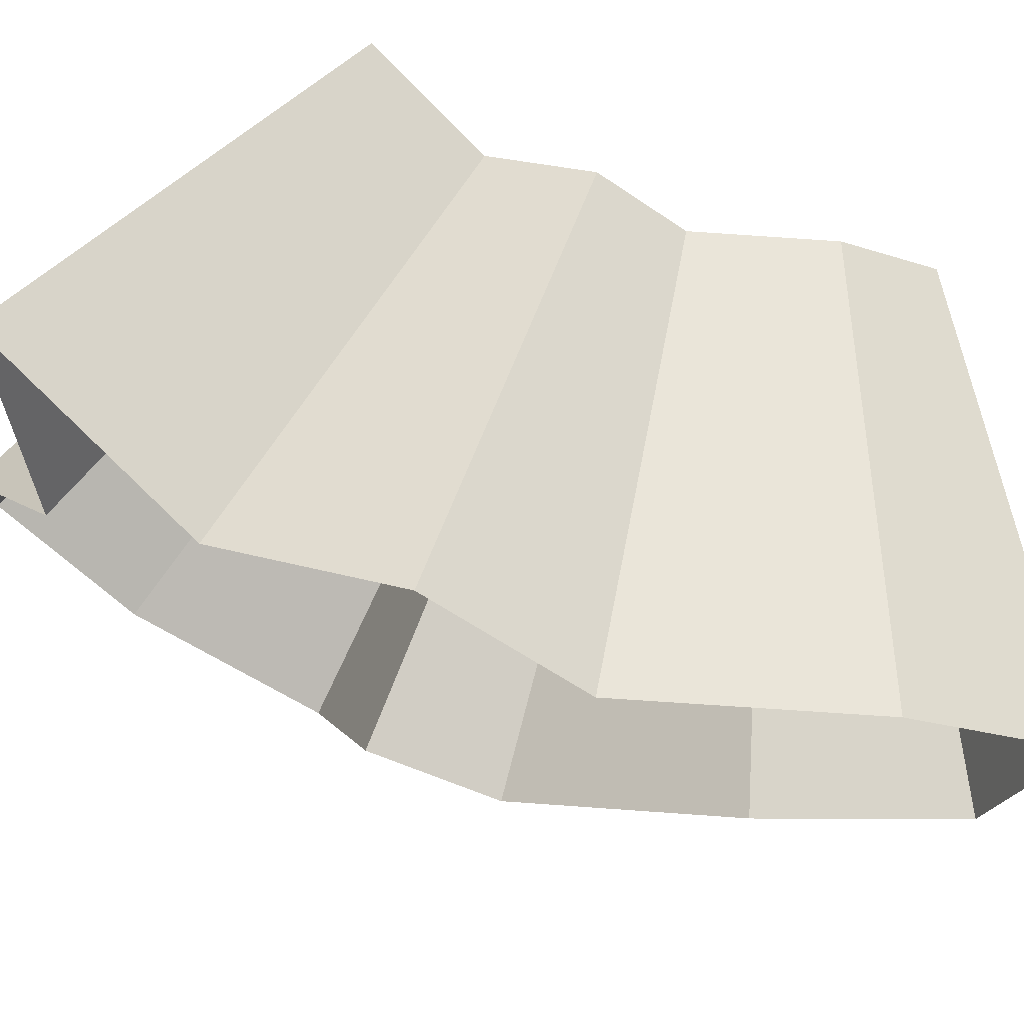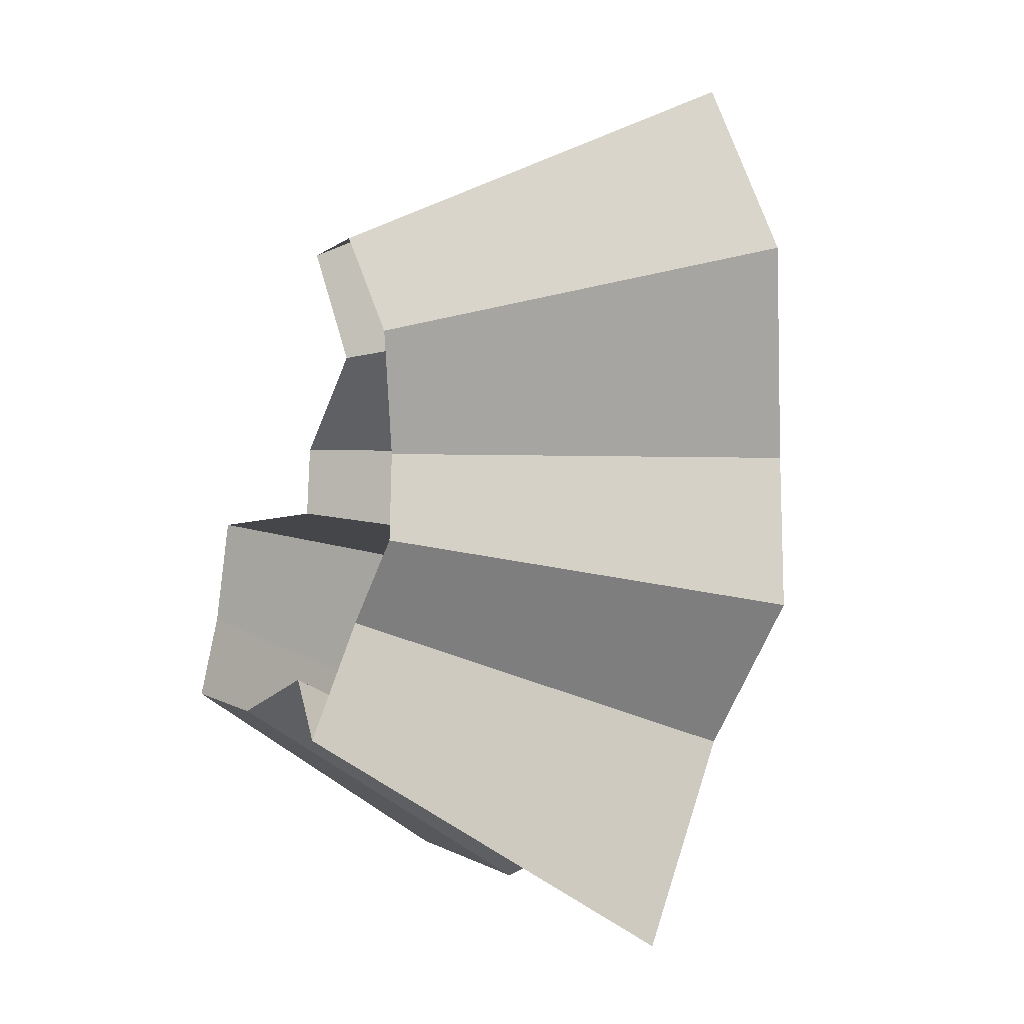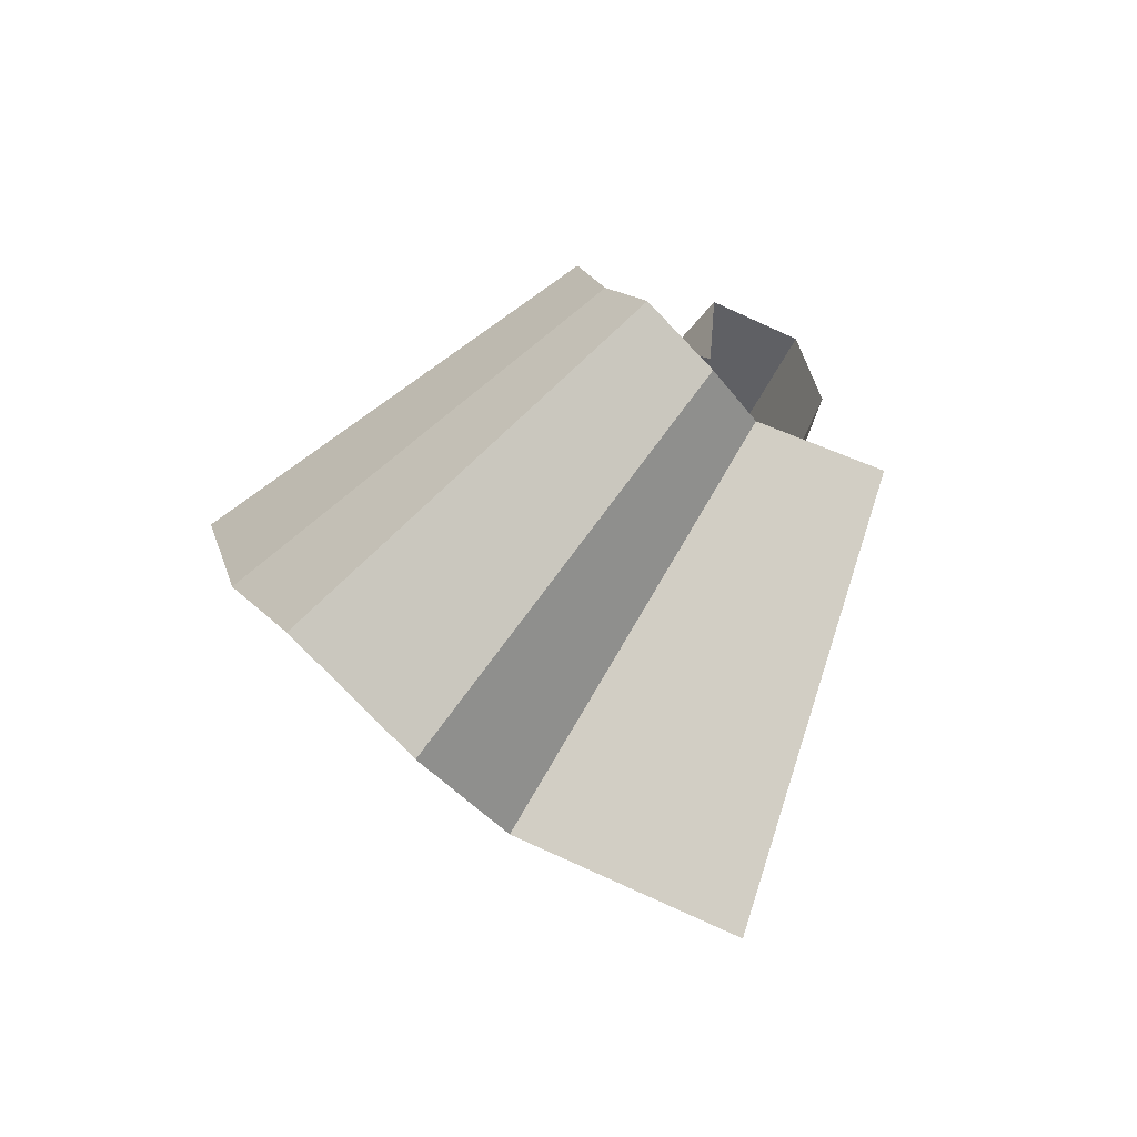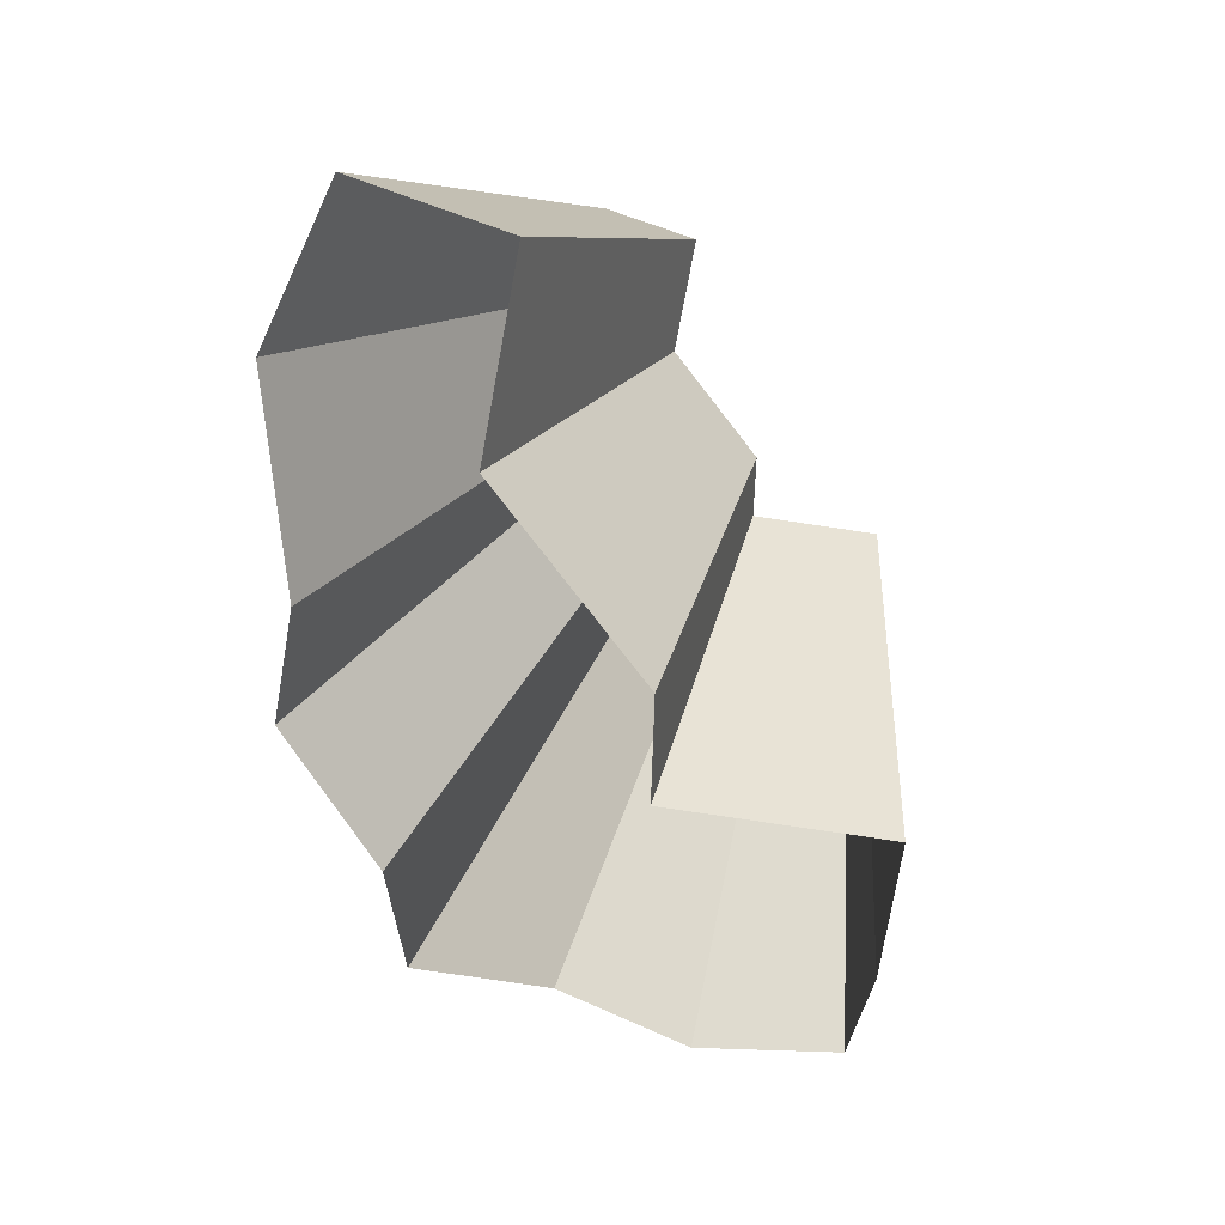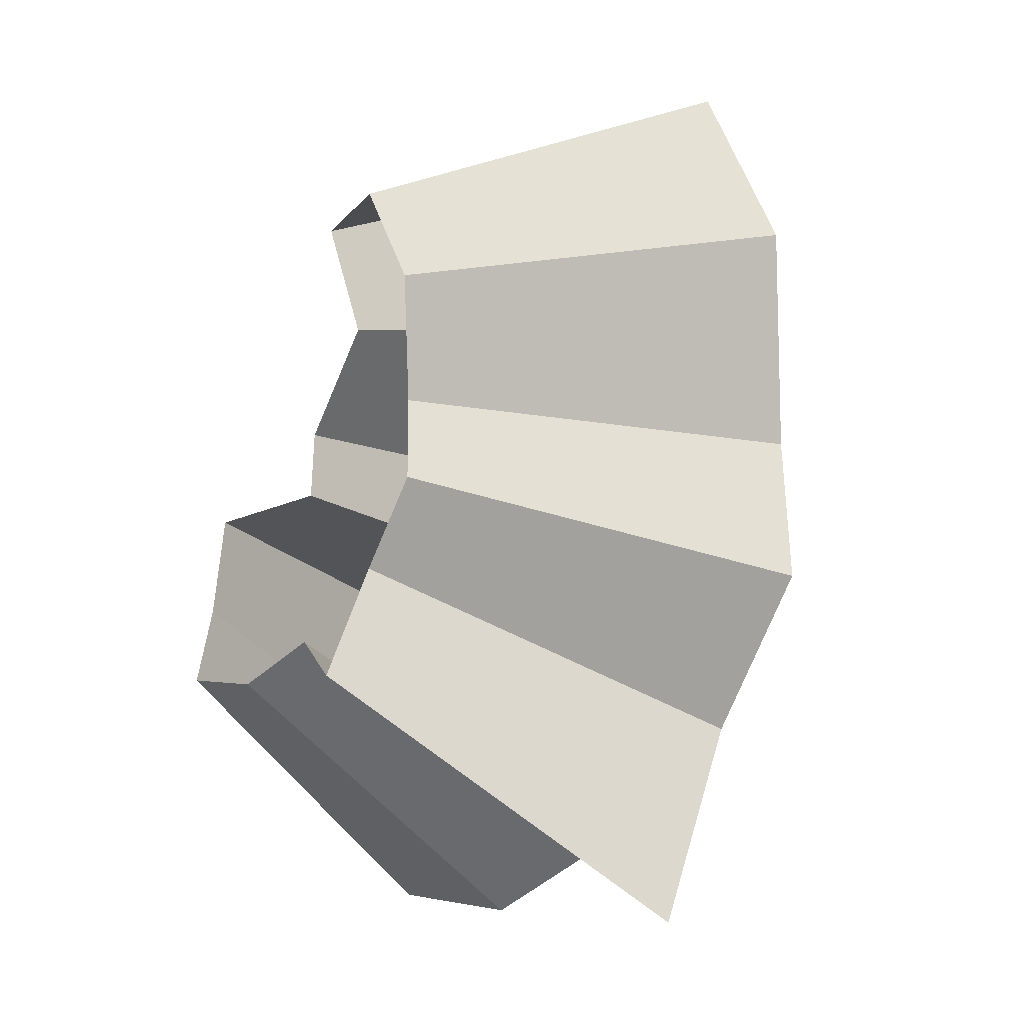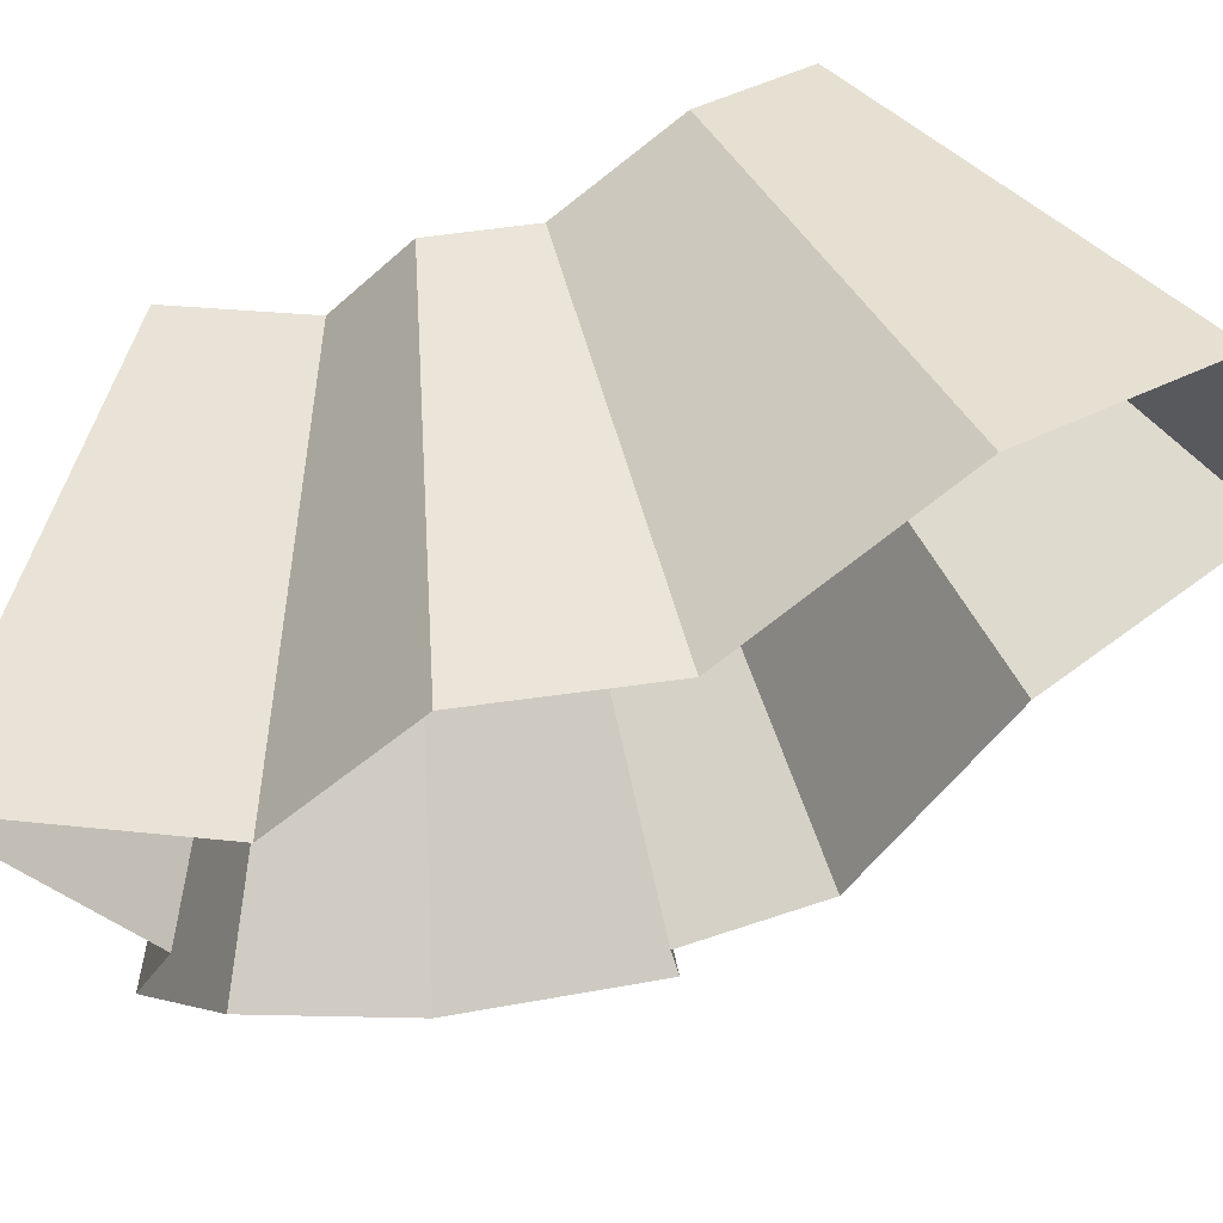
<metadata>
{"format":"obj","ext":"obj","renderer":"f3d","projection":"perspective","resolution":1024,"background":"white","views":[{"elev":-65.0,"azim":-107.0,"up":"+Y"},{"elev":2.6,"azim":-74.5,"up":"+Z"},{"elev":-67.2,"azim":-167.3,"up":"+Z"},{"elev":30.5,"azim":70.0,"up":"+Z"},{"elev":-10.8,"azim":-78.4,"up":"+Z"},{"elev":-76.1,"azim":-65.2,"up":"+Y"}]}
</metadata>
<code>
g shard14
v 0.2035 -0.3027 -0.2345
v 0.3663 -0.5448 -0.422
v 0.4479 -0.5816 -0.2592
v 0.2488 -0.3231 -0.144
v 0.2854 -0.2593 -0.1968
v 0.5137 -0.4668 -0.3543
v 0.3663 -0.5448 -0.422
v 0.2035 -0.3027 -0.2345
v 0.2488 -0.3231 -0.144
v 0.4479 -0.5816 -0.2592
v 0.408 -0.6479 -0.1354
v 0.2266 -0.36 -0.07522
v 0.2266 -0.36 -0.07522
v 0.408 -0.6479 -0.1354
v 0.4492 -0.6379 -0.01258
v 0.2496 -0.3544 -0.006987
v 0.2496 -0.3544 -0.006987
v 0.4492 -0.6379 -0.01258
v 0.4073 -0.6411 0.1638
v 0.2263 -0.3562 0.091
v 0.2263 -0.3562 0.091
v 0.4073 -0.6411 0.1638
v 0.4253 -0.5819 0.2976
v 0.2363 -0.3233 0.1653
v 0.299 -0.2724 0.1569
v 0.5383 -0.4904 0.2823
v 0.5603 -0.5292 0.1294
v 0.3113 -0.294 0.07188
v 0.2363 -0.3233 0.1653
v 0.4253 -0.5819 0.2976
v 0.5383 -0.4904 0.2823
v 0.299 -0.2724 0.1569
v 0.3113 -0.294 0.07188
v 0.5603 -0.5292 0.1294
v 0.6469 -0.4369 -0.01138
v 0.3594 -0.2427 -0.006322
v 0.3594 -0.2427 -0.006322
v 0.6469 -0.4369 -0.01138
v 0.6368 -0.4354 -0.1098
v 0.3538 -0.2419 -0.06099
v 0.3538 -0.2419 -0.06099
v 0.6368 -0.4354 -0.1098
v 0.7077 -0.2728 -0.1332
v 0.3931 -0.1516 -0.07398
v 0.3931 -0.1516 -0.07398
v 0.7077 -0.2728 -0.1332
v 0.6703 -0.2691 -0.2813
v 0.3724 -0.1495 -0.1563
v 0.3076 -0.2042 -0.2279
v 0.5537 -0.3676 -0.4102
v 0.5137 -0.4668 -0.3543
v 0.2854 -0.2593 -0.1968
v 0.3426 -0.1472 -0.2194
v 0.6166 -0.2649 -0.395
v 0.5537 -0.3676 -0.4102
v 0.3076 -0.2042 -0.2279
v 0.3724 -0.1495 -0.1563
v 0.6703 -0.2691 -0.2813
v 0.6166 -0.2649 -0.395
v 0.3426 -0.1472 -0.2194
g shard14_0
f 3 2 1
f 4 3 1
f 7 6 5
f 8 7 5
f 11 10 9
f 12 11 9
f 15 14 13
f 16 15 13
f 19 18 17
f 20 19 17
f 23 22 21
f 24 23 21
f 27 26 25
f 28 27 25
f 31 30 29
f 32 31 29
f 35 34 33
f 36 35 33
f 39 38 37
f 40 39 37
f 43 42 41
f 44 43 41
f 47 46 45
f 48 47 45
f 51 50 49
f 52 51 49
f 55 54 53
f 56 55 53
f 59 58 57
f 60 59 57

</code>
